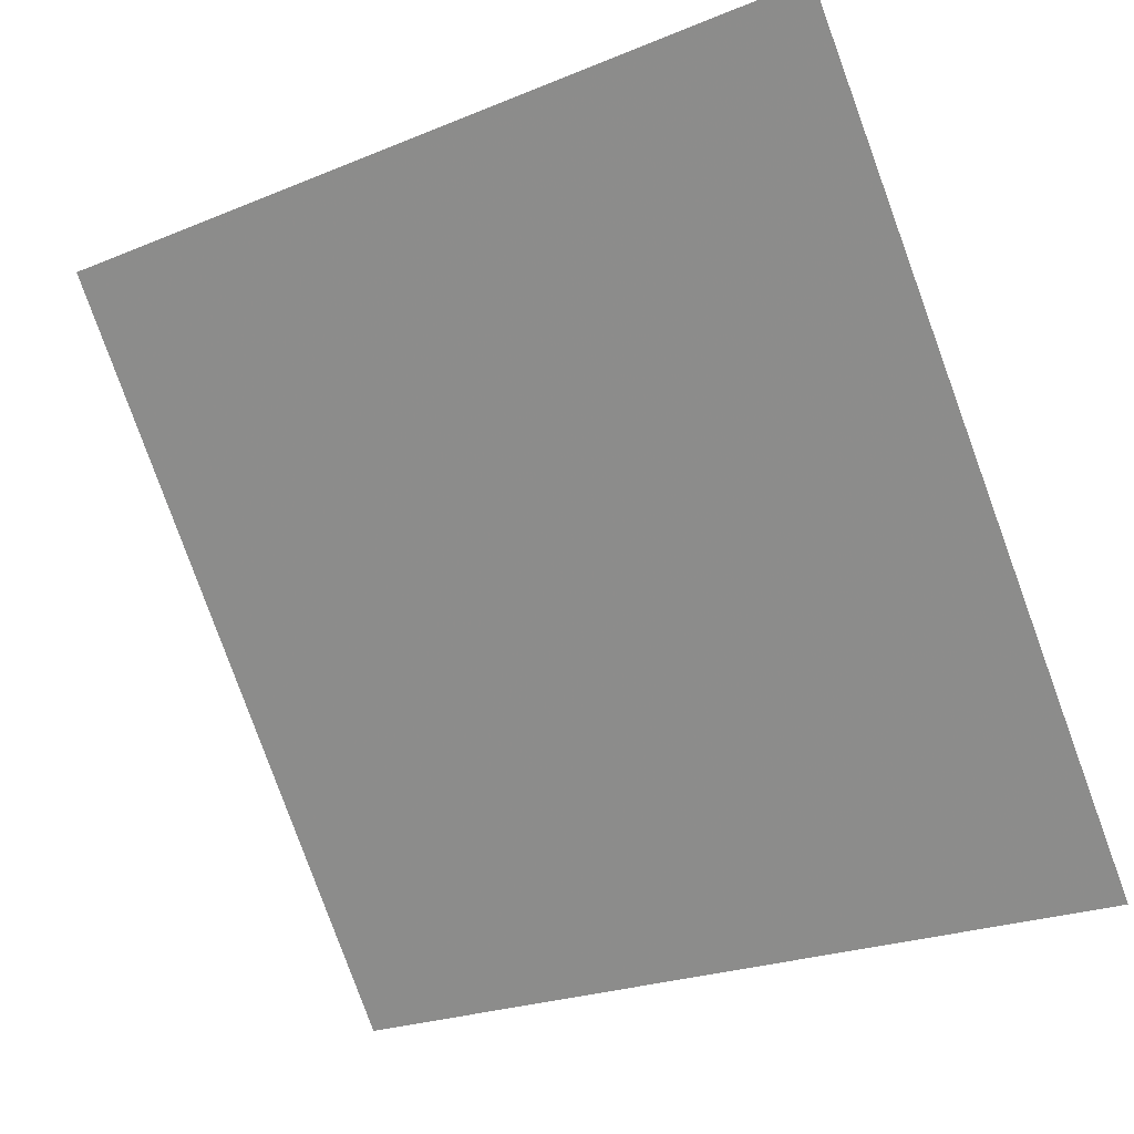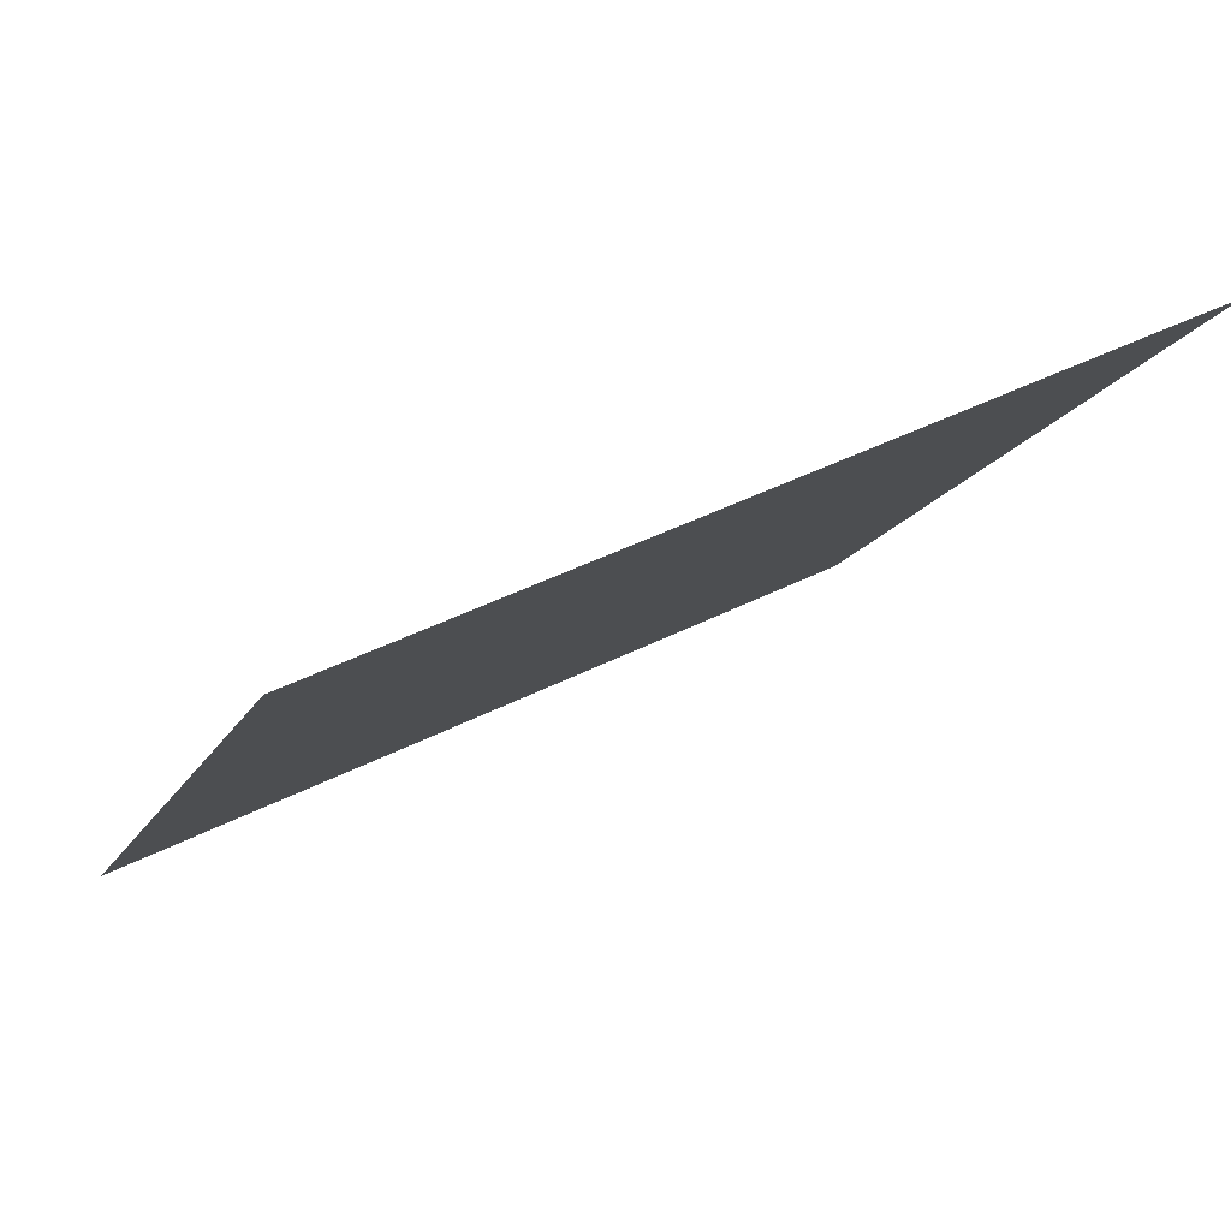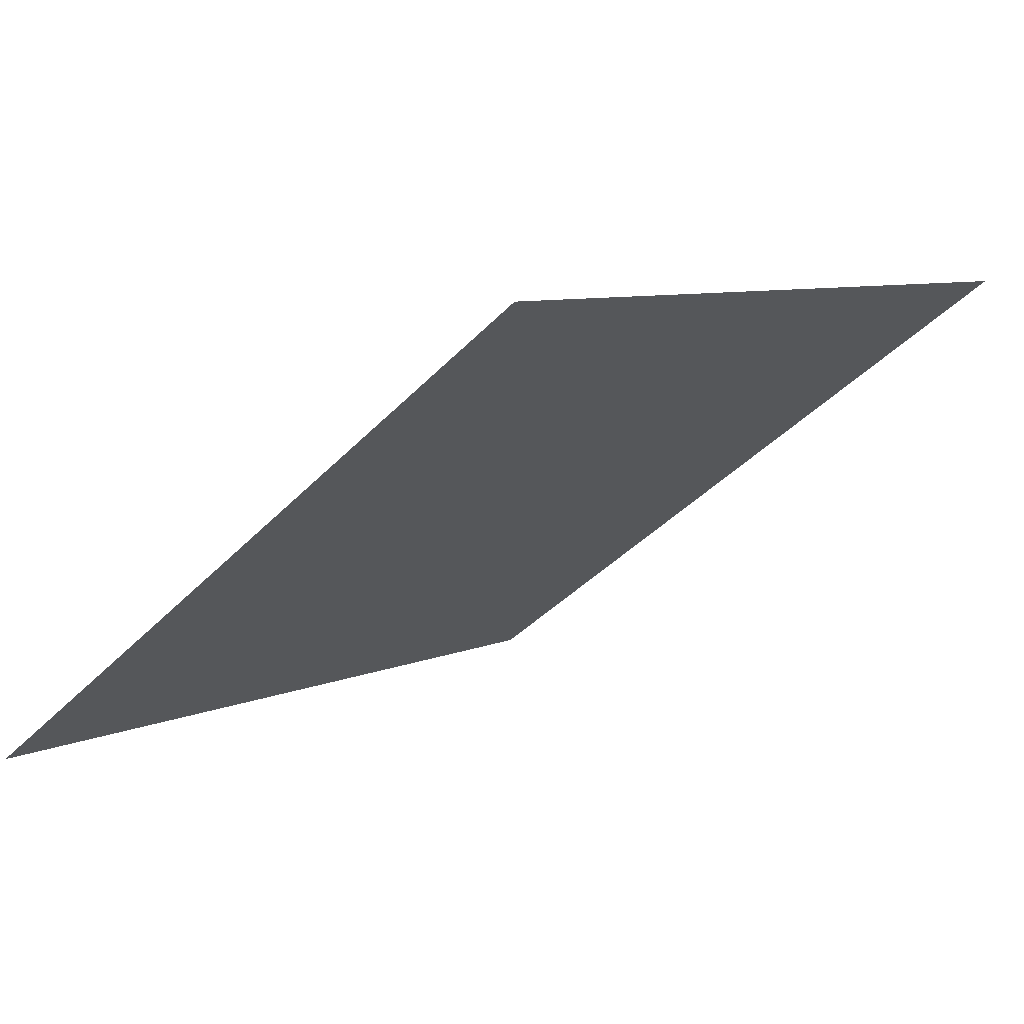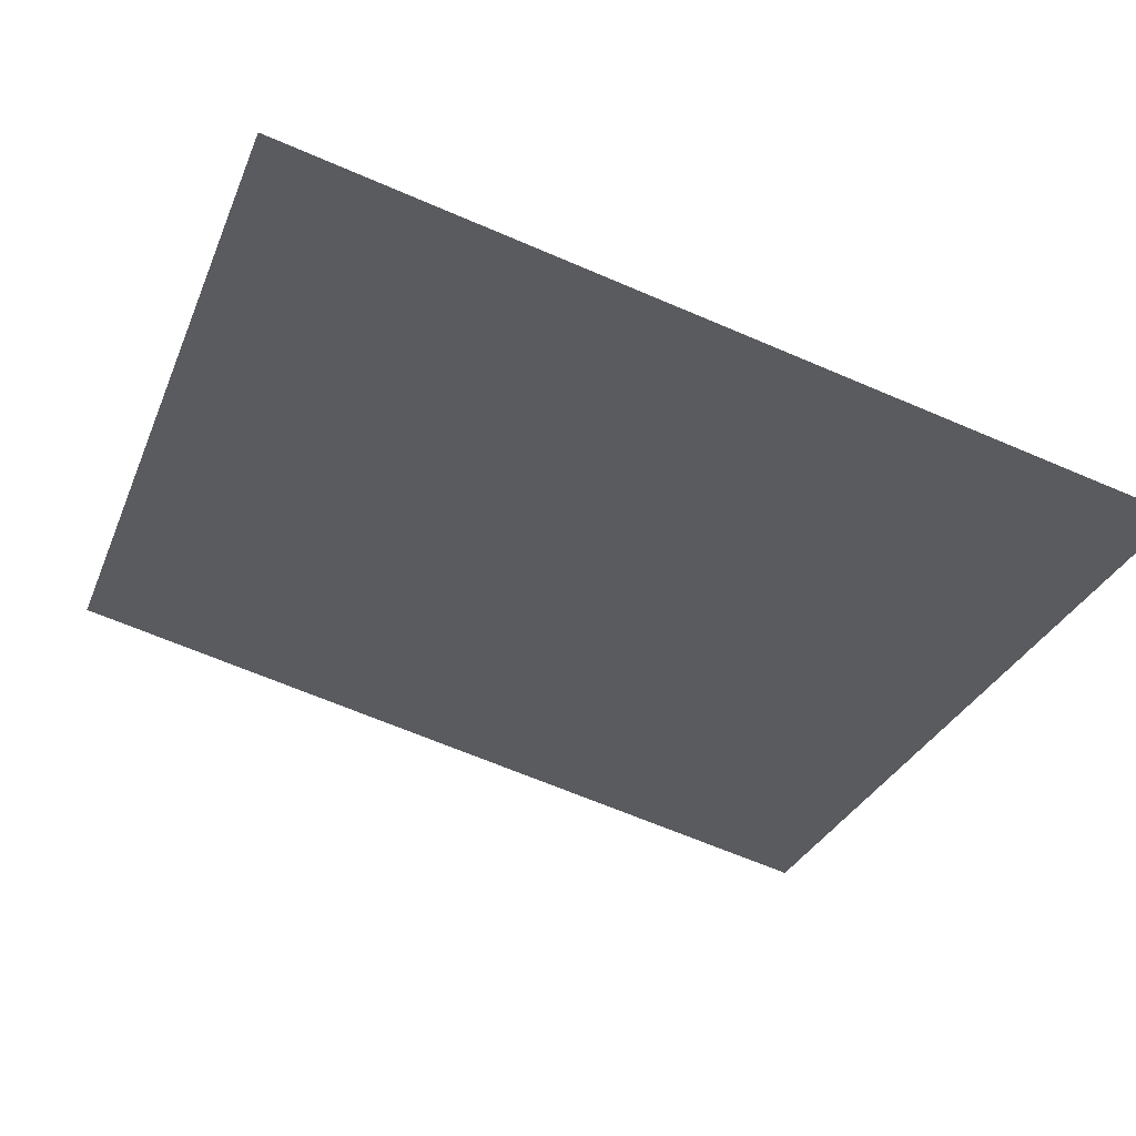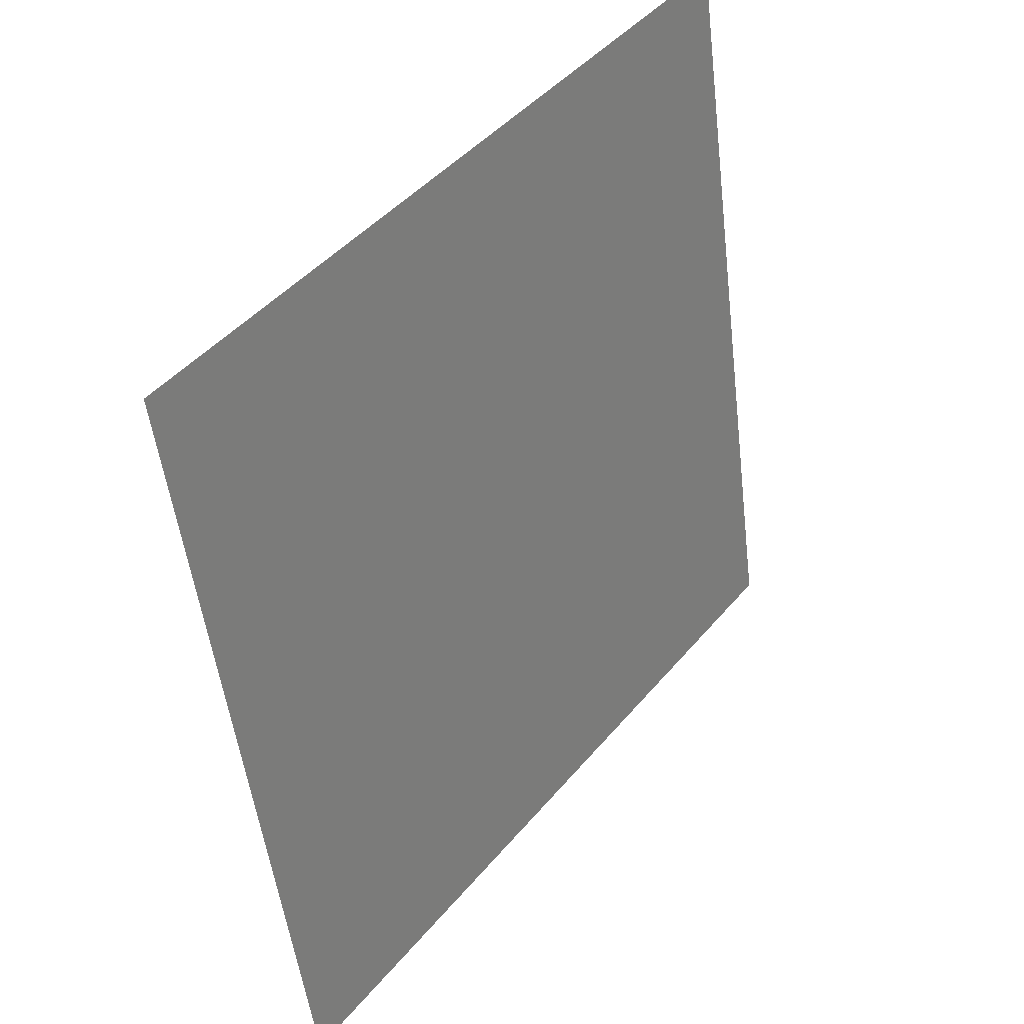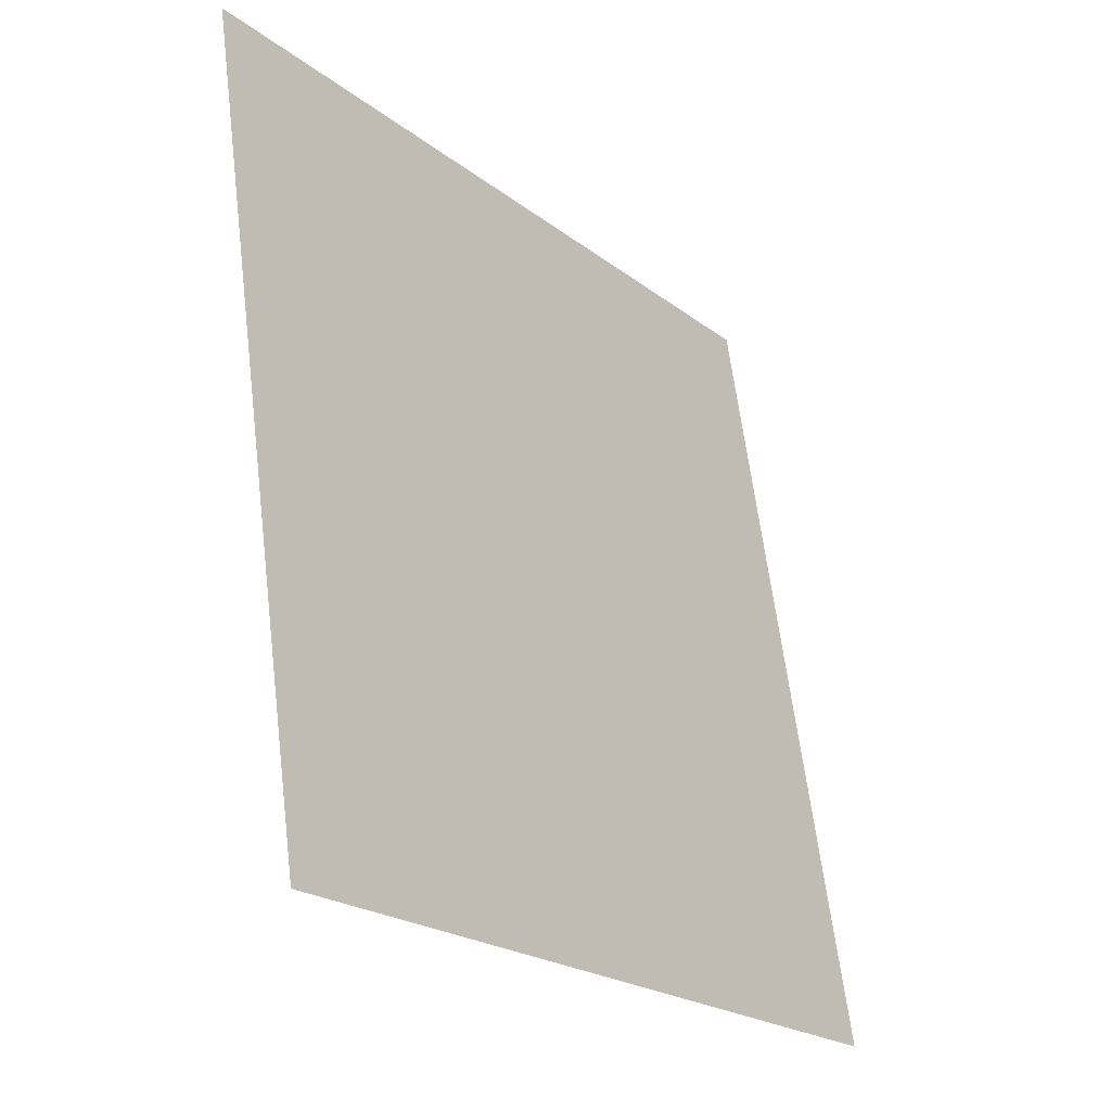
<metadata>
{"format":"obj","ext":"obj","renderer":"f3d","projection":"perspective","resolution":1024,"background":"white","views":[{"elev":-22.8,"azim":-146.9,"up":"+Z"},{"elev":43.1,"azim":147.8,"up":"+Z"},{"elev":9.3,"azim":-50.7,"up":"+Y"},{"elev":-69.1,"azim":157.2,"up":"+Y"},{"elev":-51.7,"azim":95.4,"up":"+Z"},{"elev":63.8,"azim":-98.4,"up":"+Z"}]}
</metadata>
<code>
v 0.04261 0.6709 0.3543
v 0.03605 0.6711 0.3544
v 0.03617 0.675 0.3596
v 0.04273 0.6748 0.3596
f 4 3 2 1

</code>
